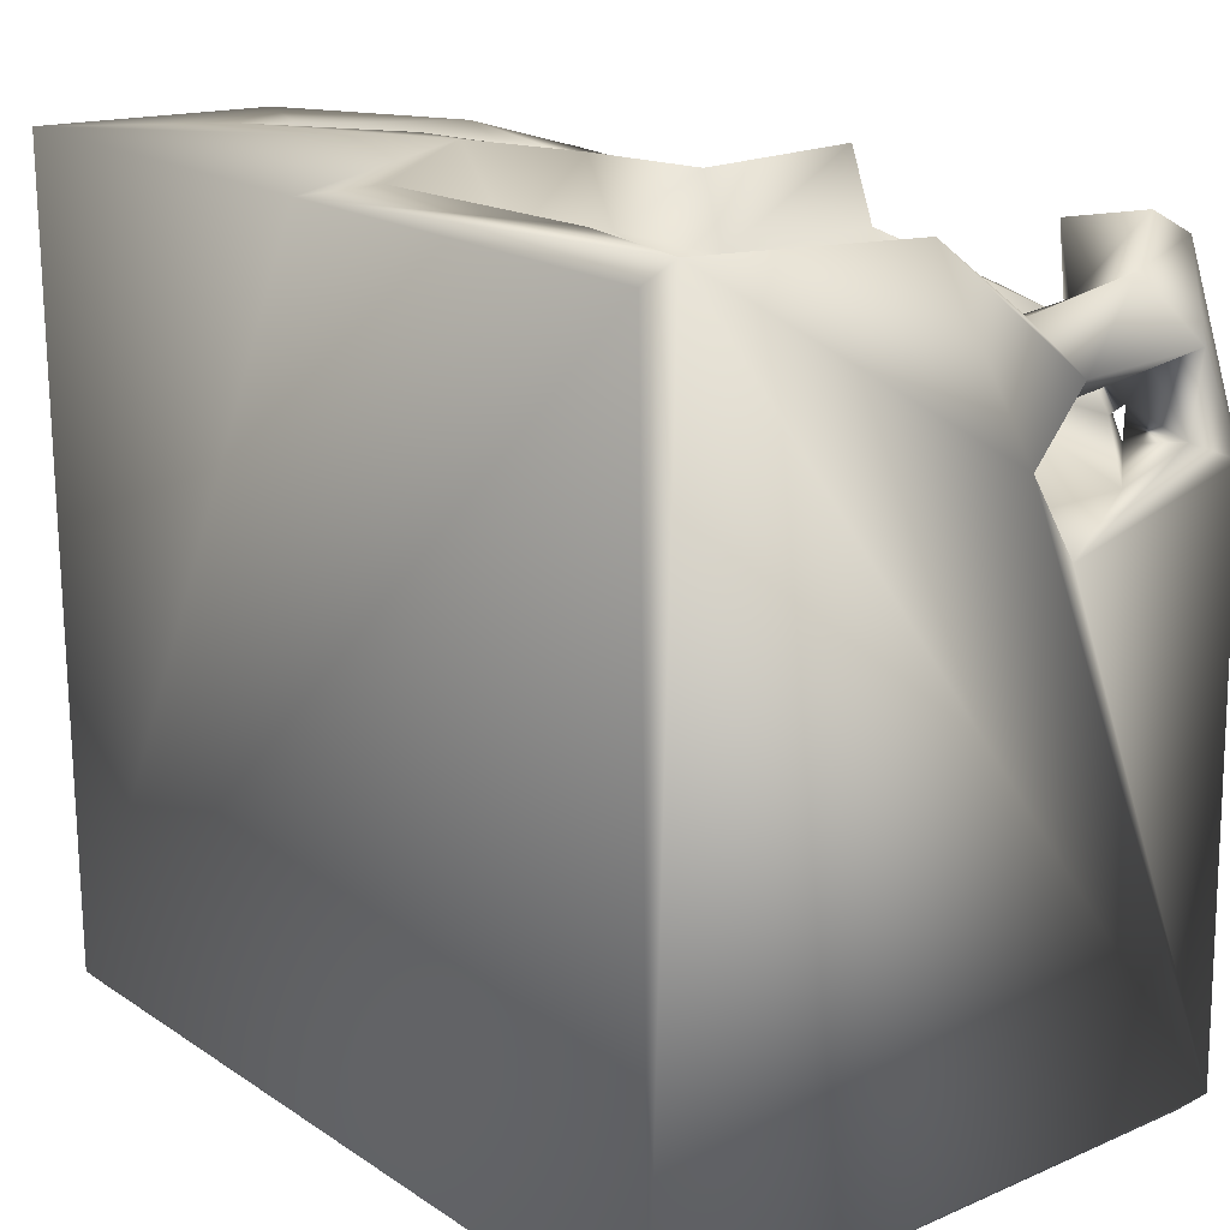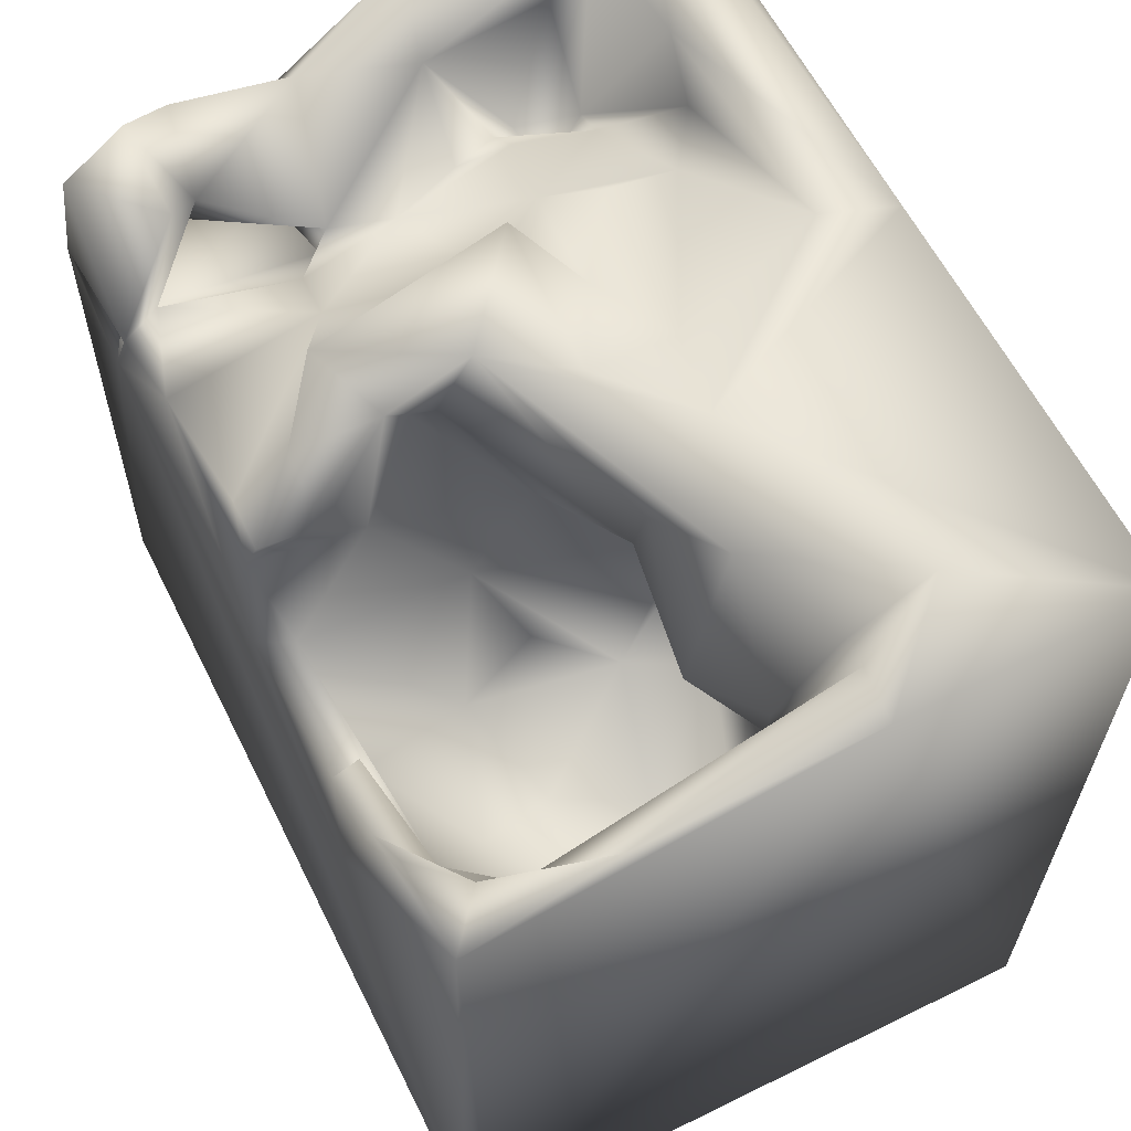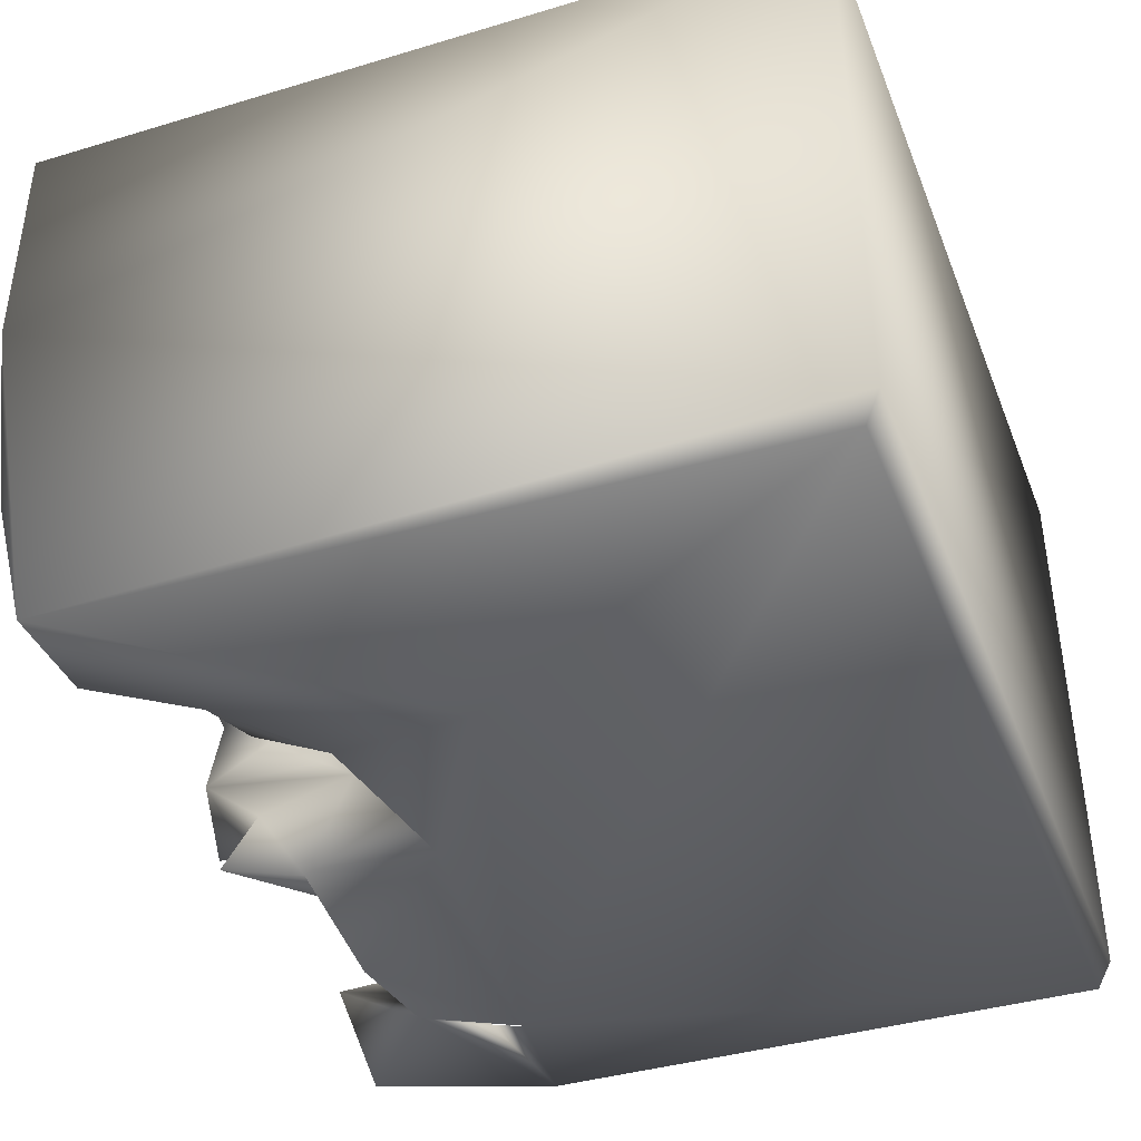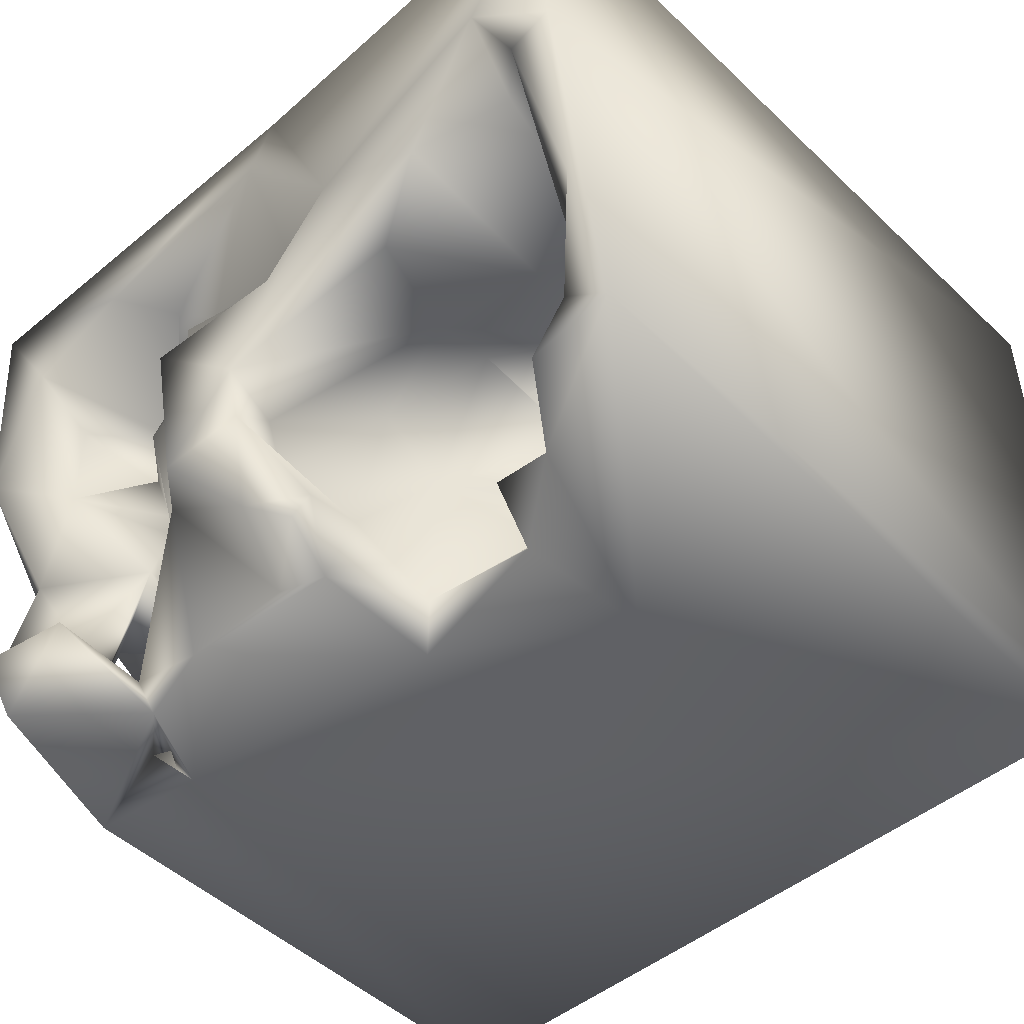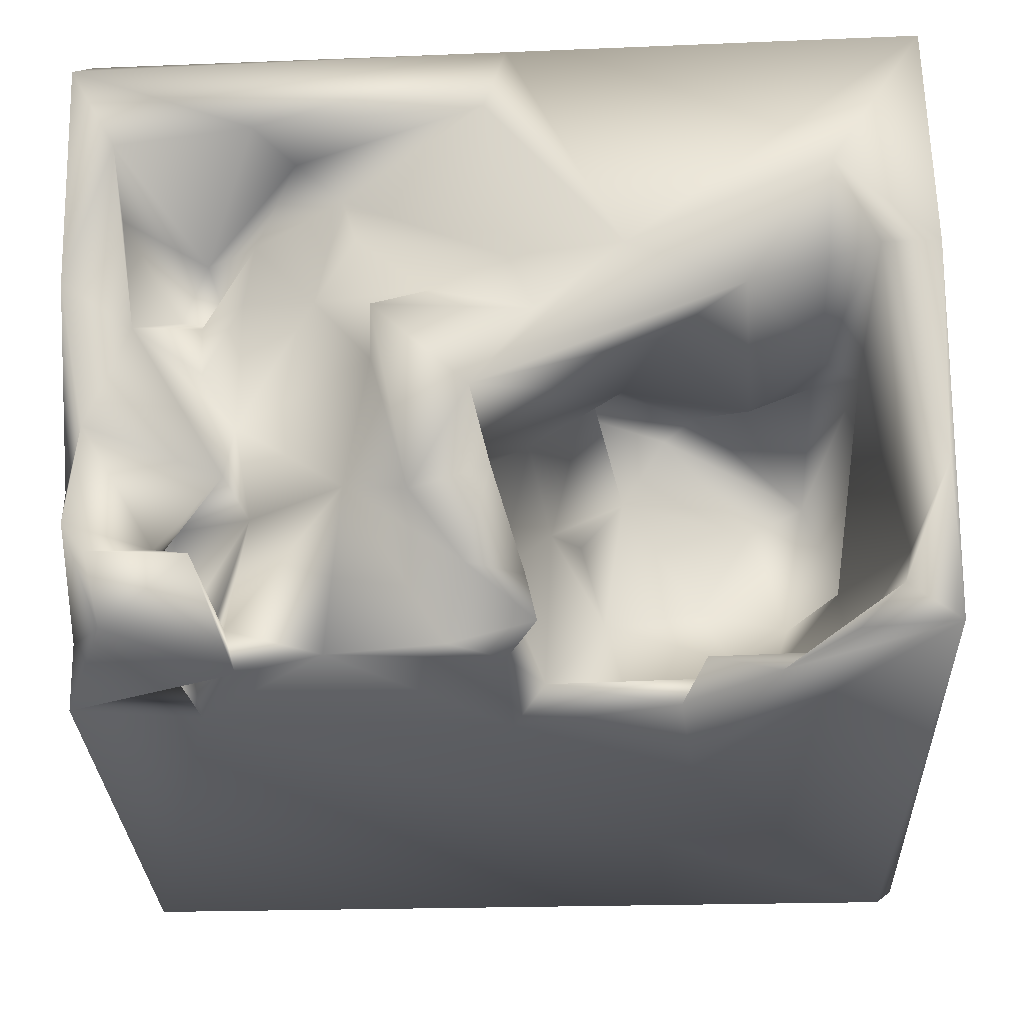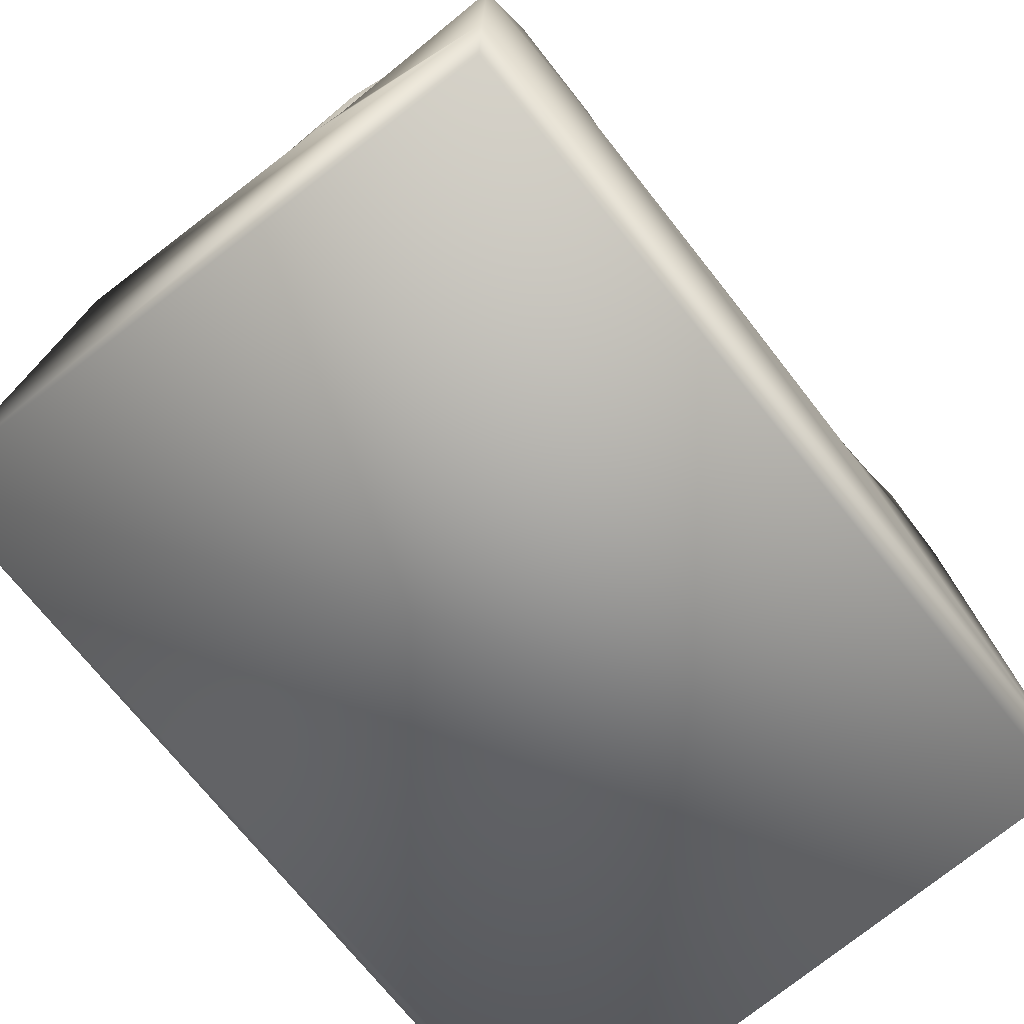
<metadata>
{"format":"obj","ext":"obj","renderer":"f3d","projection":"perspective","resolution":1024,"background":"white","views":[{"elev":17.3,"azim":51.0,"up":"+Y"},{"elev":61.6,"azim":-116.5,"up":"+Y"},{"elev":-41.4,"azim":-69.5,"up":"+Z"},{"elev":-47.5,"azim":-136.5,"up":"+Z"},{"elev":-29.0,"azim":-177.6,"up":"+Z"},{"elev":-74.9,"azim":128.9,"up":"+Y"}]}
</metadata>
<code>
o Liquid_Domain
v -8.134 -8.756 6.217
v -8.478 -9.101 5.87
v -8.488 -9.101 -5.856
v 8.48 -8.76 -6.209
v 8.436 -9.097 6.201
v 8.134 -9.109 -5.864
v -8.134 -8.756 -6.217
v 8.432 1.436 -2.226
v 8.4 2.442 -6.099
v -6.352 -1.981 0.4393
v -7.062 -1.476 -2.023
v -5.825 -1.58 -2.723
v -8.416 5.528 -6.017
v -5.088 -0.6956 -0.8456
v -4.54 -0.5169 -3.887
v -3.674 -0.6078 -6.202
v -3.976 0.004632 1.654
v -2.399 -0.7199 -0.05583
v -3.961 -1.426 -2.299
v -1.964 -0.6038 -2.996
v -3.33 -0.3852 1.312
v -1.494 -0.03659 -1.437
v -5.236 1.197 -5.051
v -6.33 1.926 1.166
v -6.657 1.177 -3.256
v -2.49 -0.09157 -5.215
v -3.405 2.161 -6.061
v -0.1522 1.52 -6.169
v 5.841 2.213 -6.19
v -1.623 0.2514 1.584
v -7.061 4.032 0.0349
v -2.387 3.664 0.08414
v -0.9205 2.142 -2.305
v -0.7795 2.109 -5.558
v 8.461 7.116 5.769
v -1.737 1.596 1.505
v -6.684 2.191 -5
v 6.729 1.707 -1.804
v 6.943 1.855 -4.98
v -4.92 3.427 -0.2725
v 8.431 3.02 -1.258
v 8.067 2.808 -5.232
v -5.262 3.658 -6.066
v -8.403 7.037 6.17
v -0.526 3.255 -0.887
v 0.04369 3.413 -3.752
v -3.883 3.495 -5.683
v 4.953 4.046 -6.134
v 5.736 2.836 2.406
v 5.943 2.792 -5.699
v -0.1161 4.202 -5.99
v 3.269 4.489 -5.977
v 6.648 3.289 2.228
v 8.293 6.821 0.8399
v 6.058 4.072 1.556
v 8.433 4.308 -2.339
v 7.231 3.534 -2.609
v -7.598 5.232 -4.431
v 7.984 4.298 -5.581
v 6.201 3.011 -5.809
v -6.558 5.41 -6.076
v 6.101 3.659 3.362
v 6.086 3.613 0.7798
v -0.5065 5.06 -4.685
v -6.339 3.907 0.5624
v 5.378 4.355 -2.056
v 1.047 4.616 -2.437
v 7.427 4 -4.95
v 5.255 4.021 -0.7605
v 7.169 5.434 0.7267
v 0.4267 5.507 -2.175
v 4.886 3.89 -2.774
v 6.485 5.041 -4.01
v 5.16 4.354 -5.375
v 4.985 4.642 3.095
v 7.614 5.207 3.456
v 5.076 5.062 1.466
v -3.126 5.894 -0.09777
v 8.006 5.321 -1.418
v 2.858 5.795 -3.148
v -8.308 6.351 -3.146
v -7.416 5.506 -5.215
v 0.9933 4.354 -5.733
v -0.2039 6.86 6.182
v 8.128 6.711 6.188
v -8.46 6.963 1.261
v -7.348 6.766 1.402
v -4.774 6.832 0.526
v 0.07242 6.597 -3.217
v -0.7339 5.633 -5.922
v 7.158 5.941 -6.078
v 3.153 5.262 3.774
v 3.613 5.421 1.233
v -6.456 5.839 1.659
v 2.445 5.626 -0.2397
v 0.487 6.574 -1.449
v 8.086 5.754 -3.79
v 5.593 6.145 -4.688
v 0.5859 5.806 -4.781
v -0.1786 5.715 2.029
v 2.748 6.18 2.155
v 1.306 5.964 1.083
v 4.089 5.592 4.459
v 4.809 6.883 4.424
v 7.604 6.62 4.283
v -0.7674 6.898 -0.02219
v 7.43 6.506 -4.788
v 2.339 7.014 0.09239
v 0.231 6.964 4.765
v -6.521 7.039 3.189
v -2.475 7.049 1.35
v 1.543 6.961 -3.888
f 2 5 1
f 6 4 5
f 5 2 3
f 6 5 3
f 6 3 7
f 4 6 7
f 8 4 9
f 4 7 29
f 12 11 10
f 4 29 9
f 12 10 14
f 15 12 19
f 7 16 29
f 17 21 10
f 14 10 21
f 14 18 19
f 20 19 18
f 19 12 14
f 20 15 19
f 18 21 30
f 18 14 21
f 20 18 22
f 23 25 12
f 15 23 12
f 20 26 15
f 2 86 3
f 21 17 30
f 24 17 10
f 12 25 11
f 10 11 31
f 4 8 41
f 26 23 15
f 30 17 36
f 33 20 22
f 20 34 26
f 5 4 35
f 32 36 17
f 30 36 18
f 33 22 18
f 23 37 25
f 2 1 44
f 5 85 1
f 85 5 35
f 2 44 86
f 10 31 24
f 31 11 25
f 20 33 34
f 16 7 13
f 16 27 28
f 32 17 40
f 36 33 18
f 8 39 38
f 23 26 34
f 16 13 43
f 16 43 27
f 28 27 34
f 35 4 41
f 17 24 40
f 8 38 41
f 86 13 3
f 25 37 58
f 39 8 42
f 8 9 42
f 23 34 27
f 7 3 13
f 16 28 29
f 36 45 33
f 38 39 72
f 34 33 46
f 23 47 37
f 39 42 29
f 27 47 23
f 29 50 39
f 36 32 45
f 41 38 57
f 66 38 72
f 46 33 45
f 46 51 34
f 28 34 51
f 29 28 52
f 29 48 50
f 29 60 9
f 49 62 53
f 53 55 49
f 31 65 24
f 24 65 40
f 38 66 57
f 31 25 58
f 72 39 50
f 29 42 60
f 9 59 42
f 43 13 61
f 27 43 47
f 52 28 51
f 29 52 48
f 60 50 48
f 86 81 13
f 56 41 57
f 46 64 51
f 50 60 74
f 42 68 60
f 42 59 68
f 47 43 37
f 60 48 9
f 49 75 62
f 75 49 55
f 54 41 56
f 45 67 46
f 57 66 68
f 59 57 68
f 59 56 57
f 50 74 72
f 60 68 74
f 51 83 52
f 35 41 54
f 53 62 76
f 63 77 55
f 69 77 63
f 40 78 32
f 63 70 69
f 45 32 71
f 66 69 70
f 45 71 67
f 69 66 72
f 66 73 68
f 58 37 82
f 43 82 37
f 9 48 91
f 91 59 9
f 1 85 84
f 62 75 103
f 76 70 53
f 75 55 77
f 53 70 55
f 55 70 63
f 40 88 78
f 79 66 70
f 69 72 80
f 72 74 80
f 56 59 97
f 74 52 80
f 68 73 74
f 90 51 64
f 74 48 52
f 61 82 43
f 44 1 84
f 103 75 92
f 92 75 93
f 75 77 93
f 87 94 65
f 65 31 87
f 65 94 88
f 65 88 40
f 77 69 93
f 54 56 79
f 79 56 97
f 46 67 89
f 73 66 79
f 46 89 64
f 52 83 80
f 97 59 91
f 90 83 51
f 103 104 62
f 62 105 76
f 101 92 93
f 93 95 102
f 70 54 79
f 96 71 32
f 93 69 95
f 87 31 58
f 95 69 80
f 67 71 89
f 97 73 79
f 99 80 83
f 73 98 74
f 83 90 99
f 74 98 48
f 109 103 92
f 92 100 109
f 62 104 105
f 92 101 100
f 101 102 100
f 102 106 100
f 93 102 101
f 32 78 96
f 97 107 73
f 82 81 58
f 64 99 90
f 80 99 112
f 91 107 97
f 13 82 61
f 98 91 48
f 109 100 111
f 76 105 70
f 105 54 70
f 111 100 106
f 64 89 99
f 81 82 13
f 98 73 107
f 91 98 107
f 103 109 104
f 110 94 87
f 108 106 102
f 95 108 102
f 78 88 96
f 58 81 87
f 108 95 112
f 96 89 71
f 95 80 112
f 89 112 99
f 84 85 35
f 84 111 44
f 104 109 84
f 35 104 84
f 84 109 111
f 111 110 44
f 105 104 35
f 110 86 44
f 111 88 110
f 35 54 105
f 88 94 110
f 87 86 110
f 88 111 96
f 106 96 111
f 86 87 81
f 106 108 96
f 89 96 112
f 108 112 96

</code>
